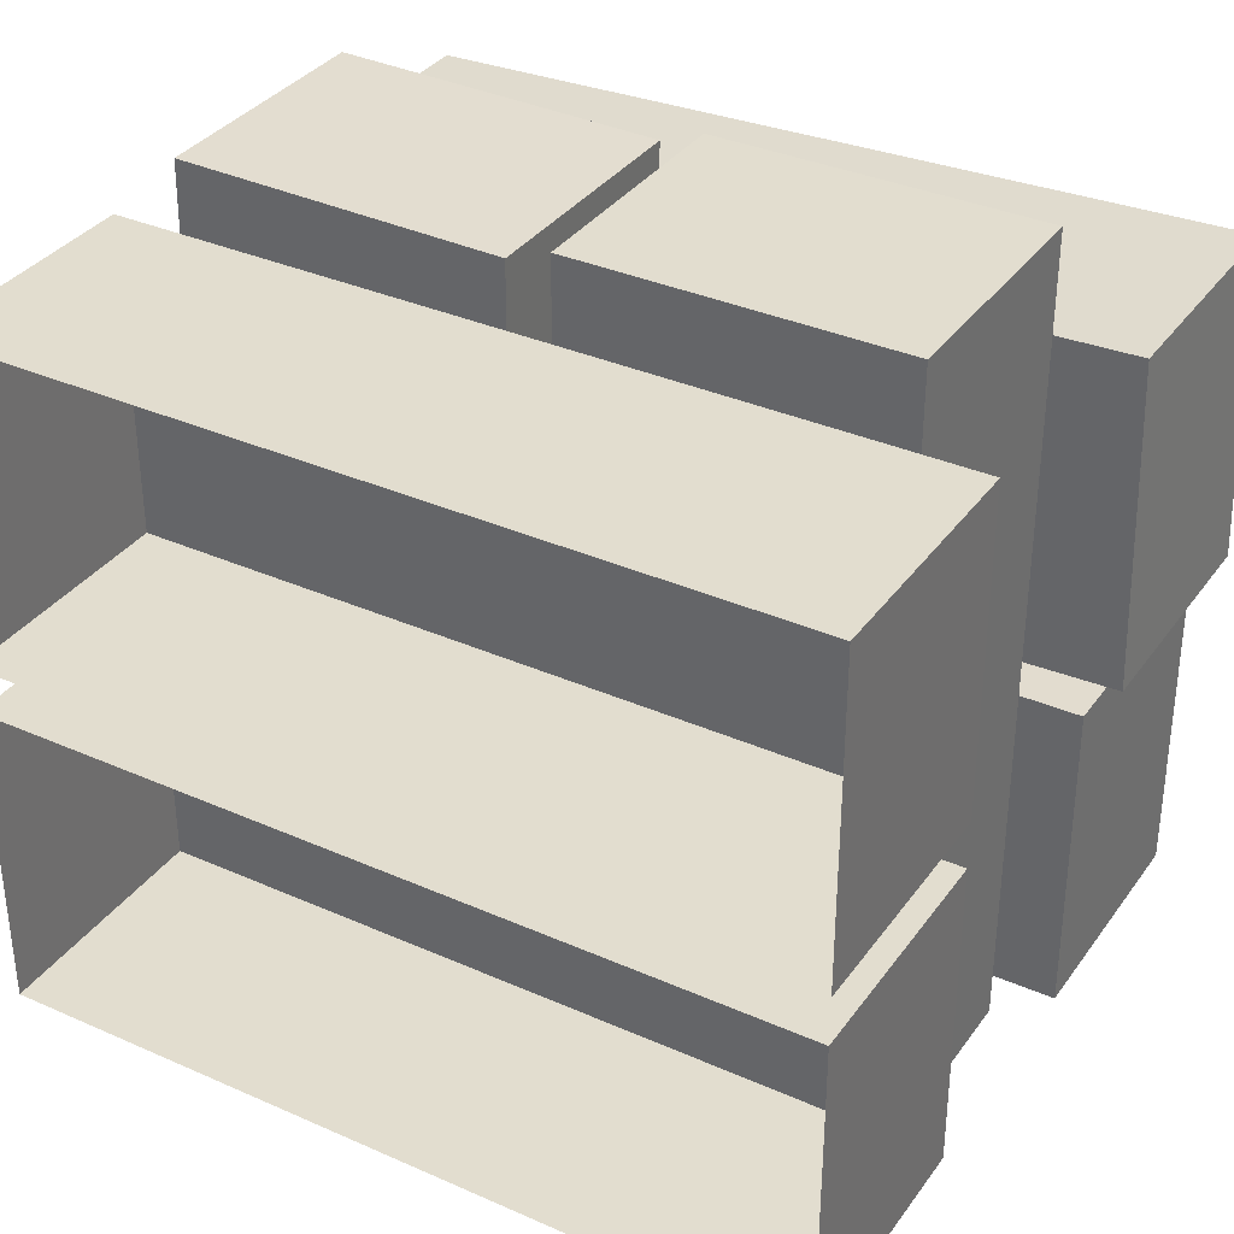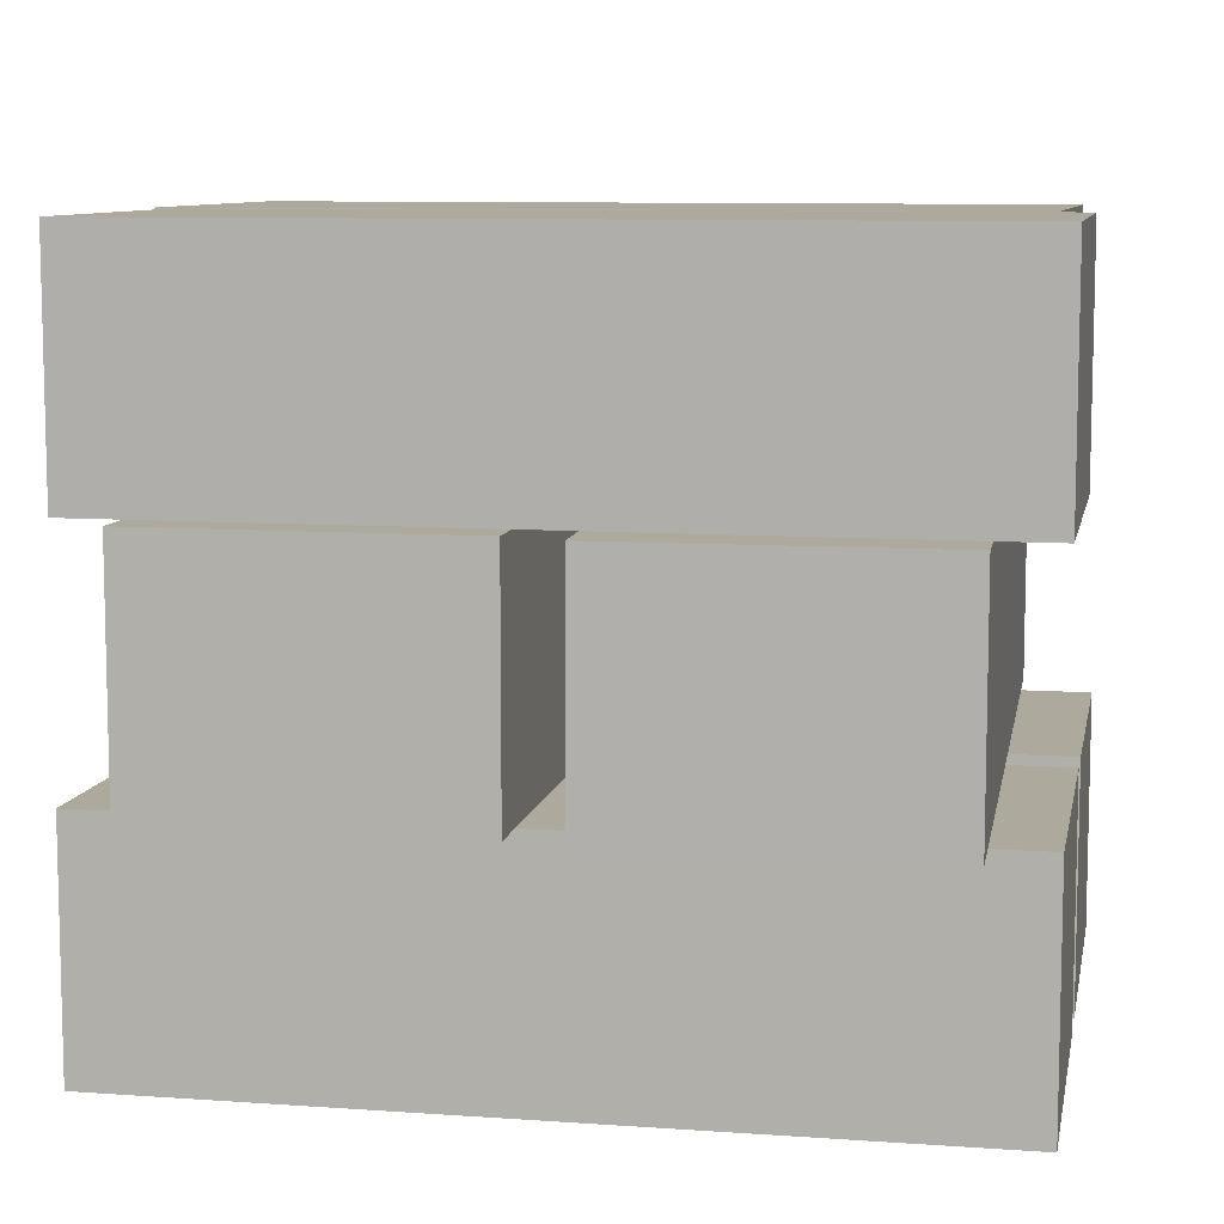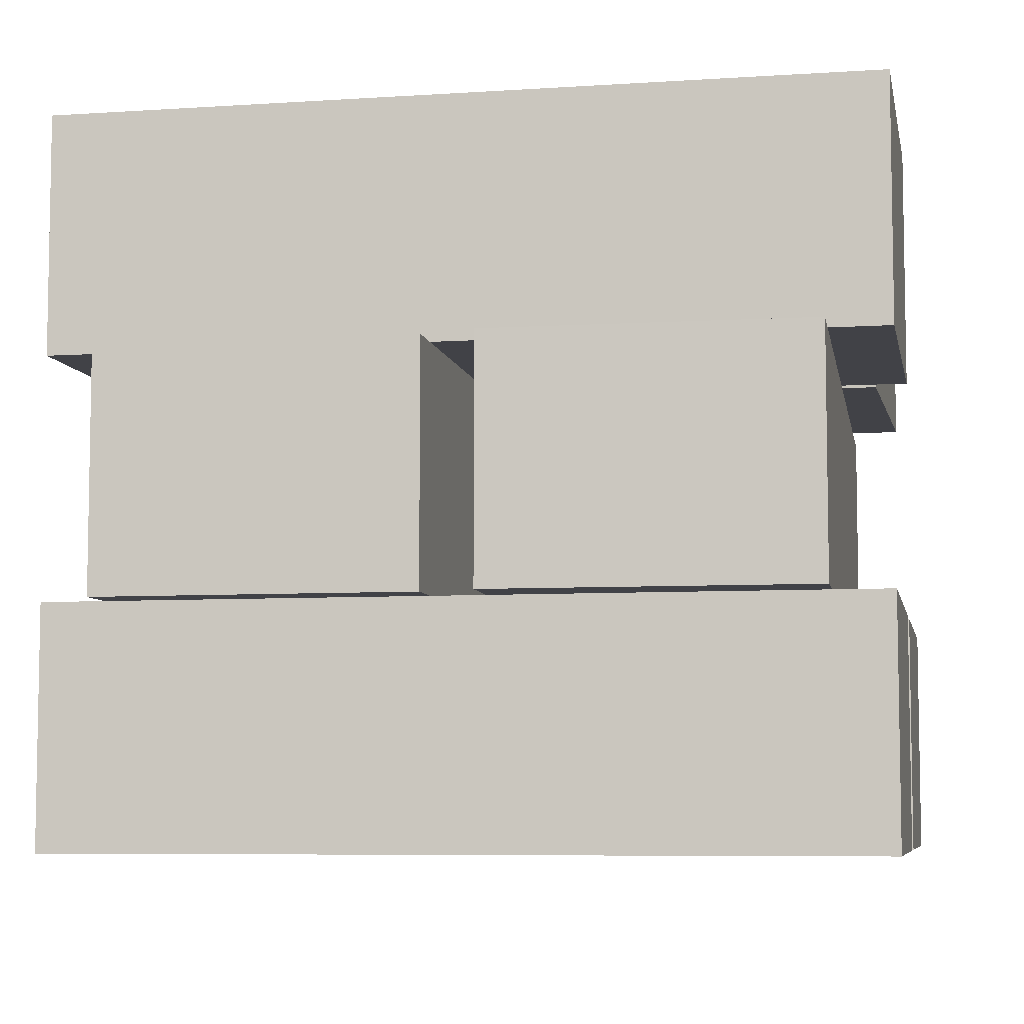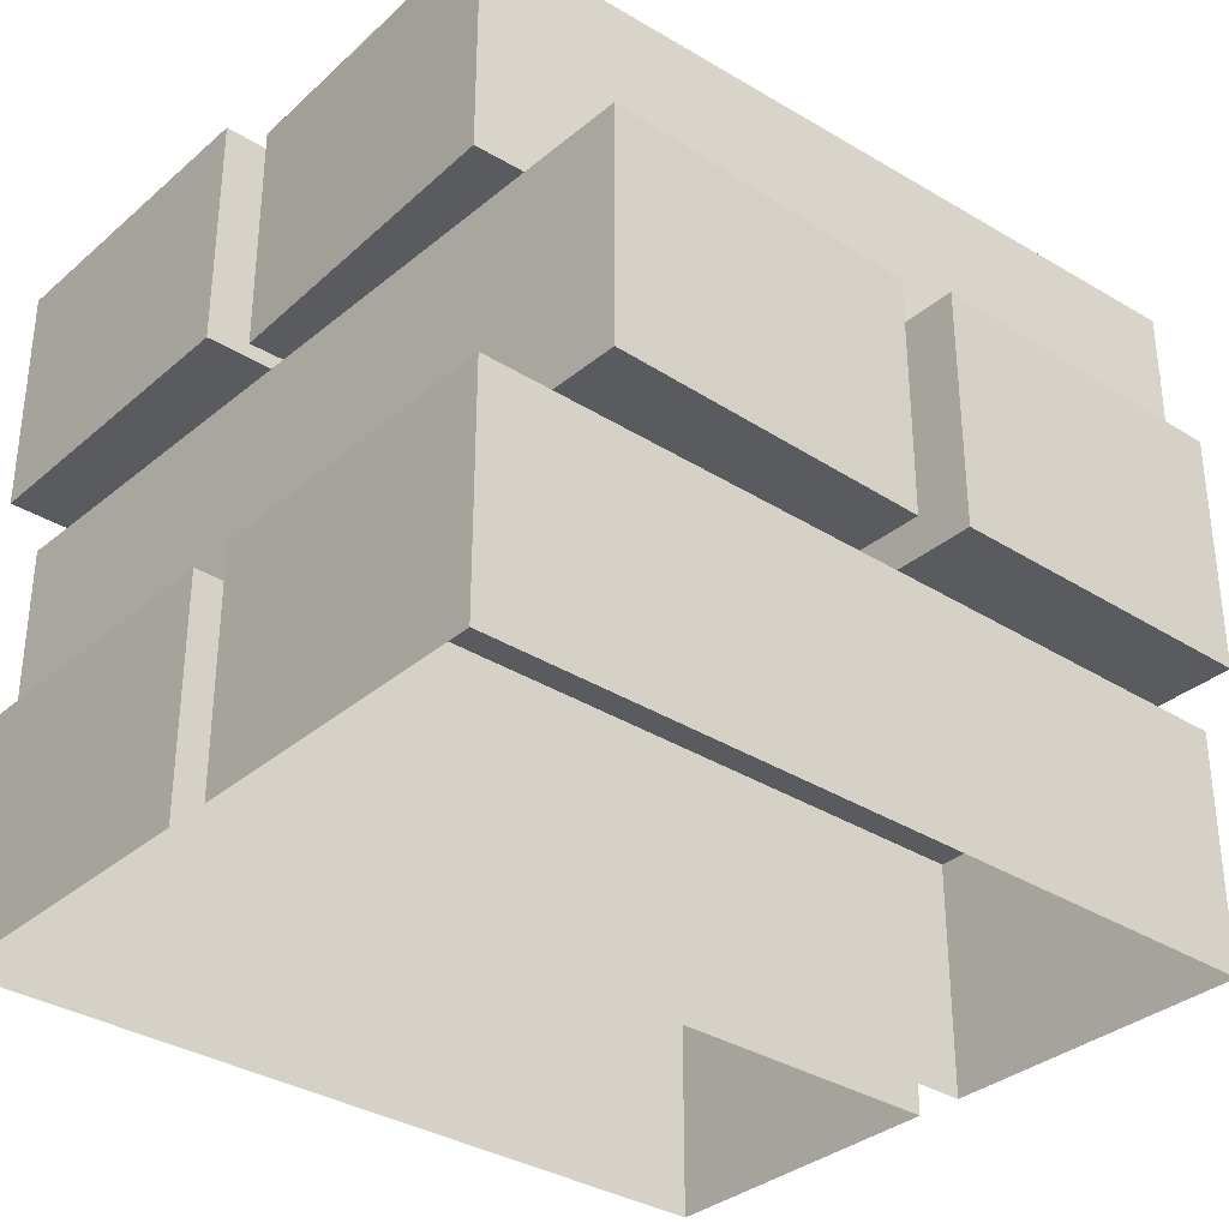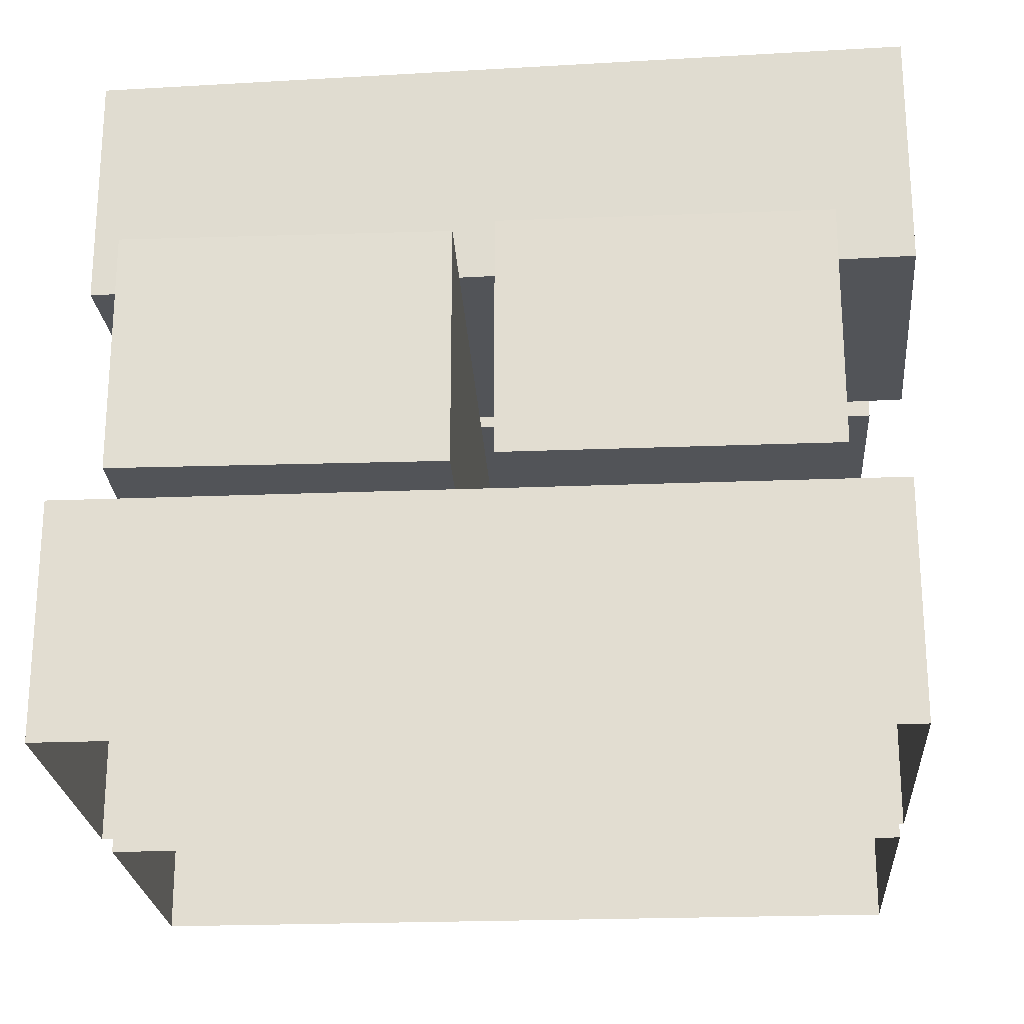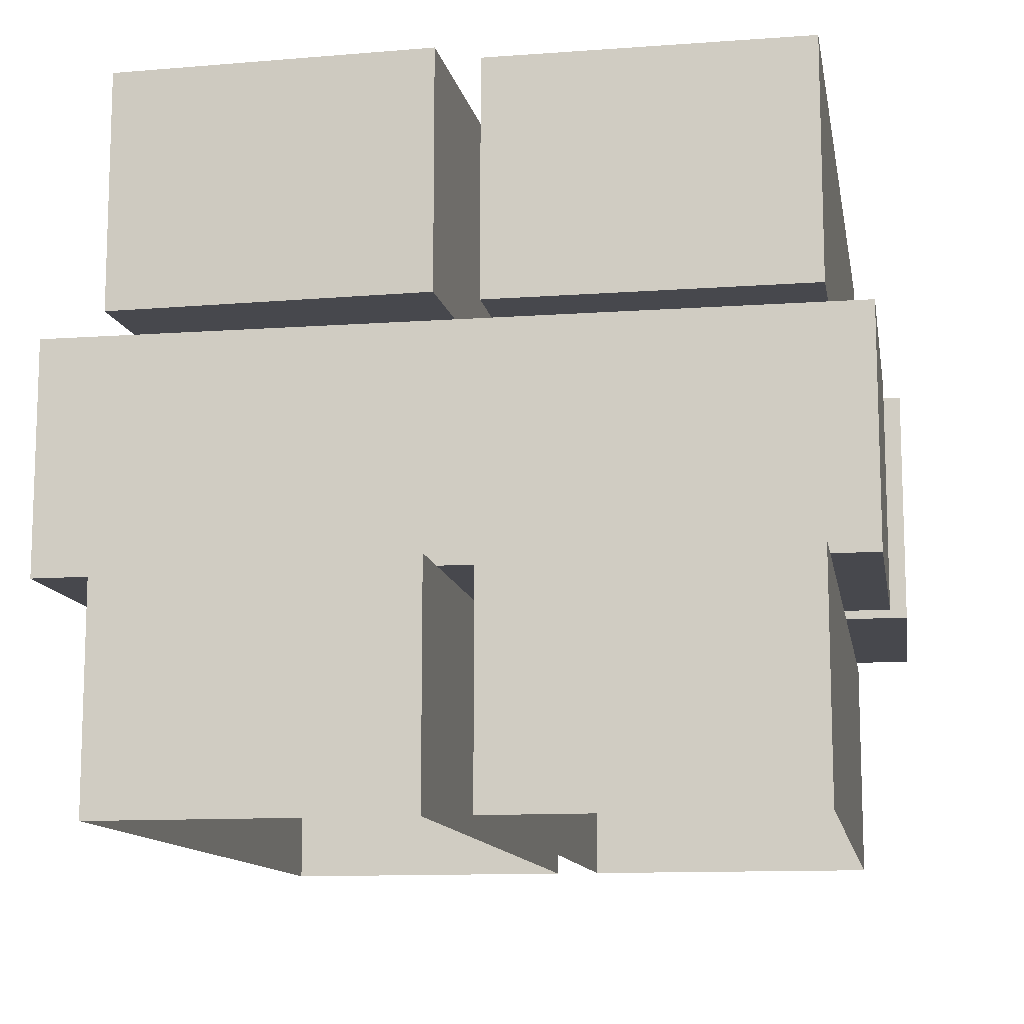
<metadata>
{"format":"obj","ext":"obj","renderer":"f3d","projection":"perspective","resolution":1024,"background":"white","views":[{"elev":34.8,"azim":30.6,"up":"+Z"},{"elev":8.9,"azim":-169.2,"up":"+Y"},{"elev":-6.8,"azim":-169.3,"up":"+Y"},{"elev":-33.5,"azim":-40.8,"up":"+Y"},{"elev":-23.3,"azim":3.9,"up":"+Y"},{"elev":-11.9,"azim":99.7,"up":"+Y"}]}
</metadata>
<code>
g Brick_Pile_m_05
v -0.1255 0.1375 0.09252
v -0.1255 0.2125 0.09252
v -0.1224 0.1375 -0.007436
v -0.1224 0.2125 -0.007436
v 0.1294 0.1375 0.1004
v 0.1294 0.2125 0.1004
v 0.1325 0.1375 0.00048
v 0.1325 0.2125 0.00048
v -0.1325 0.1375 -0.01256
v -0.1325 0.2125 -0.01256
v -0.1321 0.1375 -0.1126
v -0.1321 0.2125 -0.1126
v 0.1225 0.1375 -0.01149
v 0.1225 0.2125 -0.01149
v 0.1229 0.1375 -0.1115
v 0.1229 0.2125 -0.1115
v -0.1135 0.0625 -0.1284
v -0.1135 0.1375 -0.1284
v -0.01347 0.0625 -0.13
v -0.01347 0.1375 -0.13
v -0.1092 0.0625 0.1266
v -0.1092 0.1375 0.1266
v -0.009229 0.0625 0.1249
v -0.009229 0.1375 0.1249
v 0.003469 0.0625 -0.125
v 0.003469 0.1375 -0.125
v 0.1035 0.0625 -0.1251
v 0.1035 0.1375 -0.1251
v 0.003751 0.0625 0.13
v 0.003751 0.1375 0.13
v 0.1038 0.0625 0.1299
v 0.1038 0.1375 0.1299
v -0.1314 -0.0125 -0.01018
v -0.1314 0.0625 -0.01018
v -0.1314 -0.0125 -0.1102
v -0.1314 0.0625 -0.1102
v 0.1236 -0.0125 -0.01018
v 0.1236 0.0625 -0.01018
v 0.1236 -0.0125 -0.1102
v 0.1236 0.0625 -0.1102
v -0.1314 -0.0125 0.1048
v -0.1314 0.0625 0.1048
v -0.1314 -0.0125 0.004791
v -0.1314 0.0625 0.004791
v 0.1236 -0.0125 0.1048
v 0.1236 0.0625 0.1048
v 0.1236 -0.0125 0.004791
v 0.1236 0.0625 0.004791
f 4 1 2
f 8 3 4
f 6 7 8
f 2 5 6
f 1 7 5
f 8 2 6
f 12 9 10
f 16 11 12
f 14 15 16
f 10 13 14
f 11 13 9
f 16 10 14
f 20 17 18
f 24 19 20
f 22 23 24
f 18 21 22
f 19 21 17
f 24 18 22
f 28 25 26
f 32 27 28
f 30 31 32
f 26 29 30
f 27 29 25
f 32 26 30
f 36 33 34
f 40 35 36
f 38 39 40
f 34 37 38
f 40 34 38
f 44 41 42
f 48 43 44
f 46 47 48
f 42 45 46
f 48 42 46
f 4 3 1
f 8 7 3
f 6 5 7
f 2 1 5
f 1 3 7
f 8 4 2
f 12 11 9
f 16 15 11
f 14 13 15
f 10 9 13
f 11 15 13
f 16 12 10
f 20 19 17
f 24 23 19
f 22 21 23
f 18 17 21
f 19 23 21
f 24 20 18
f 28 27 25
f 32 31 27
f 30 29 31
f 26 25 29
f 27 31 29
f 32 28 26
f 36 35 33
f 40 39 35
f 38 37 39
f 34 33 37
f 40 36 34
f 44 43 41
f 48 47 43
f 46 45 47
f 42 41 45
f 48 44 42

</code>
